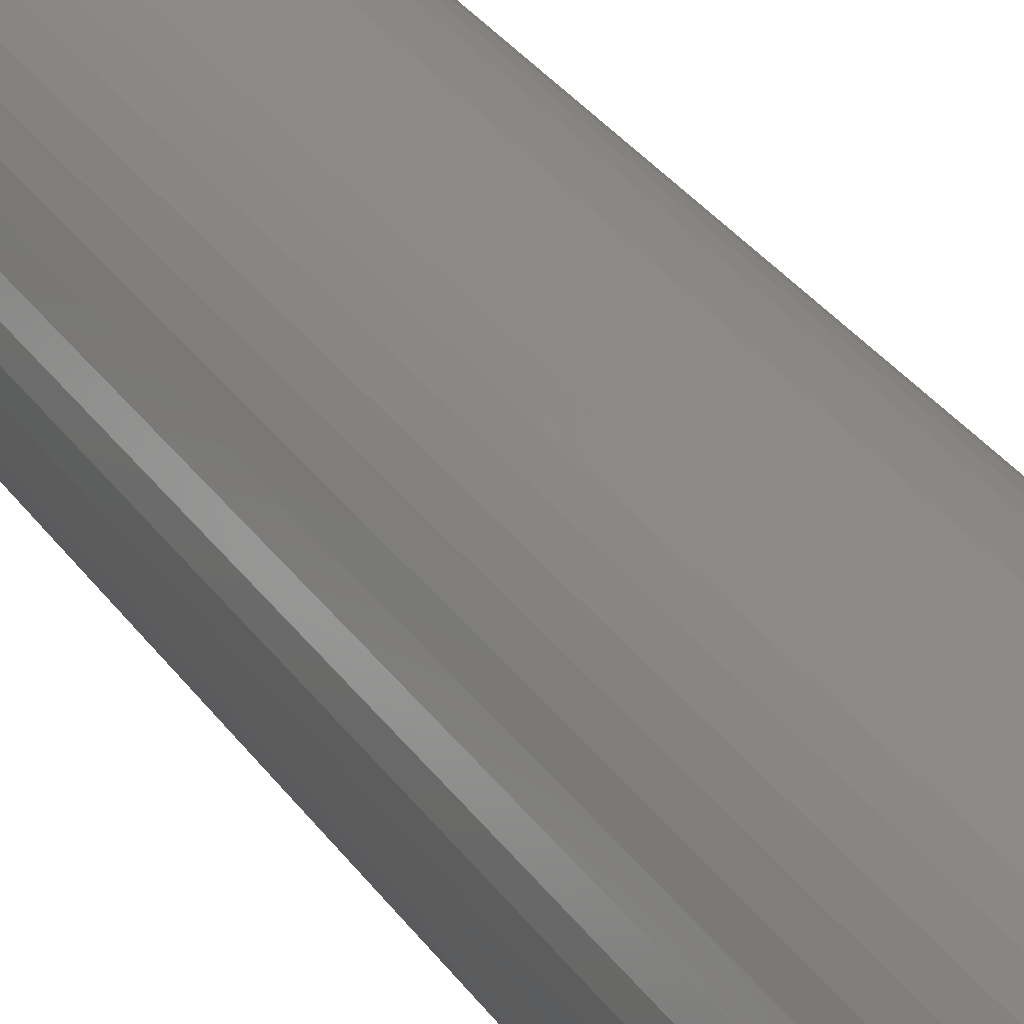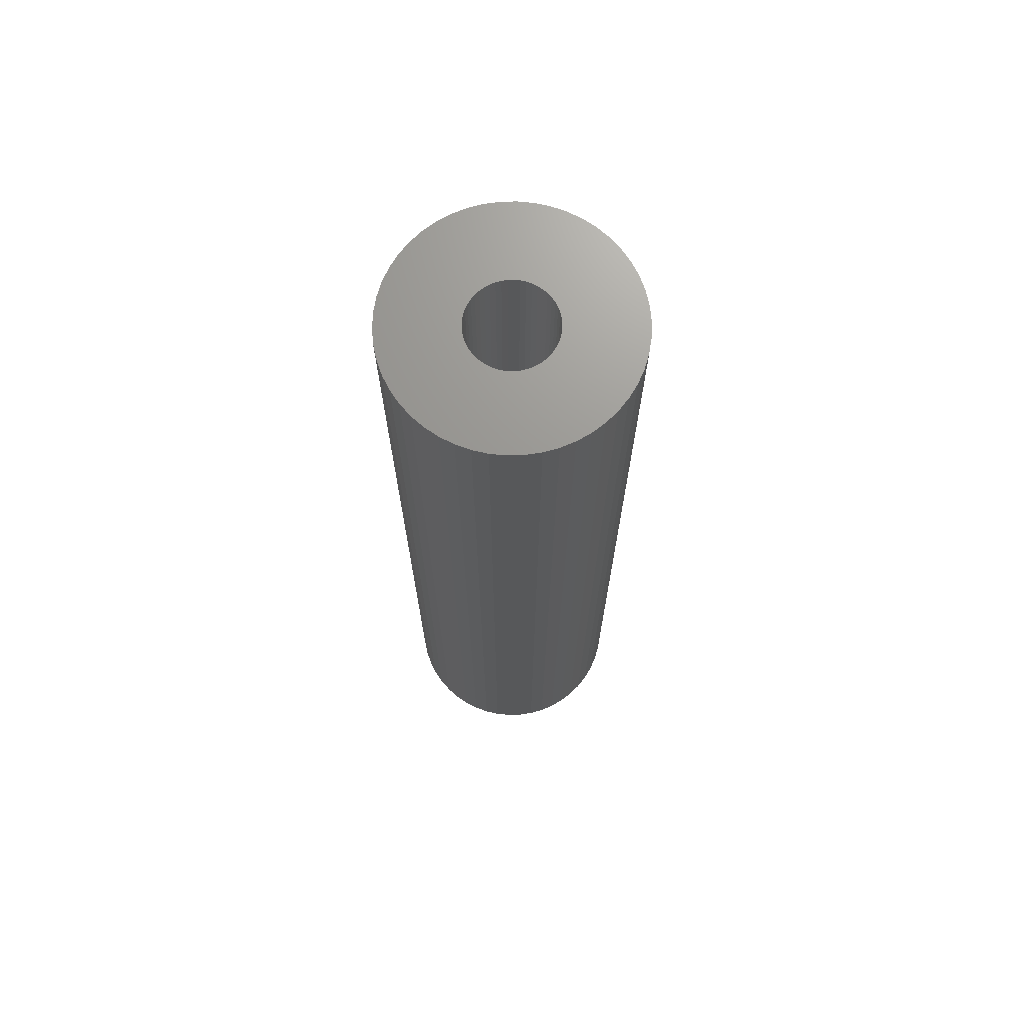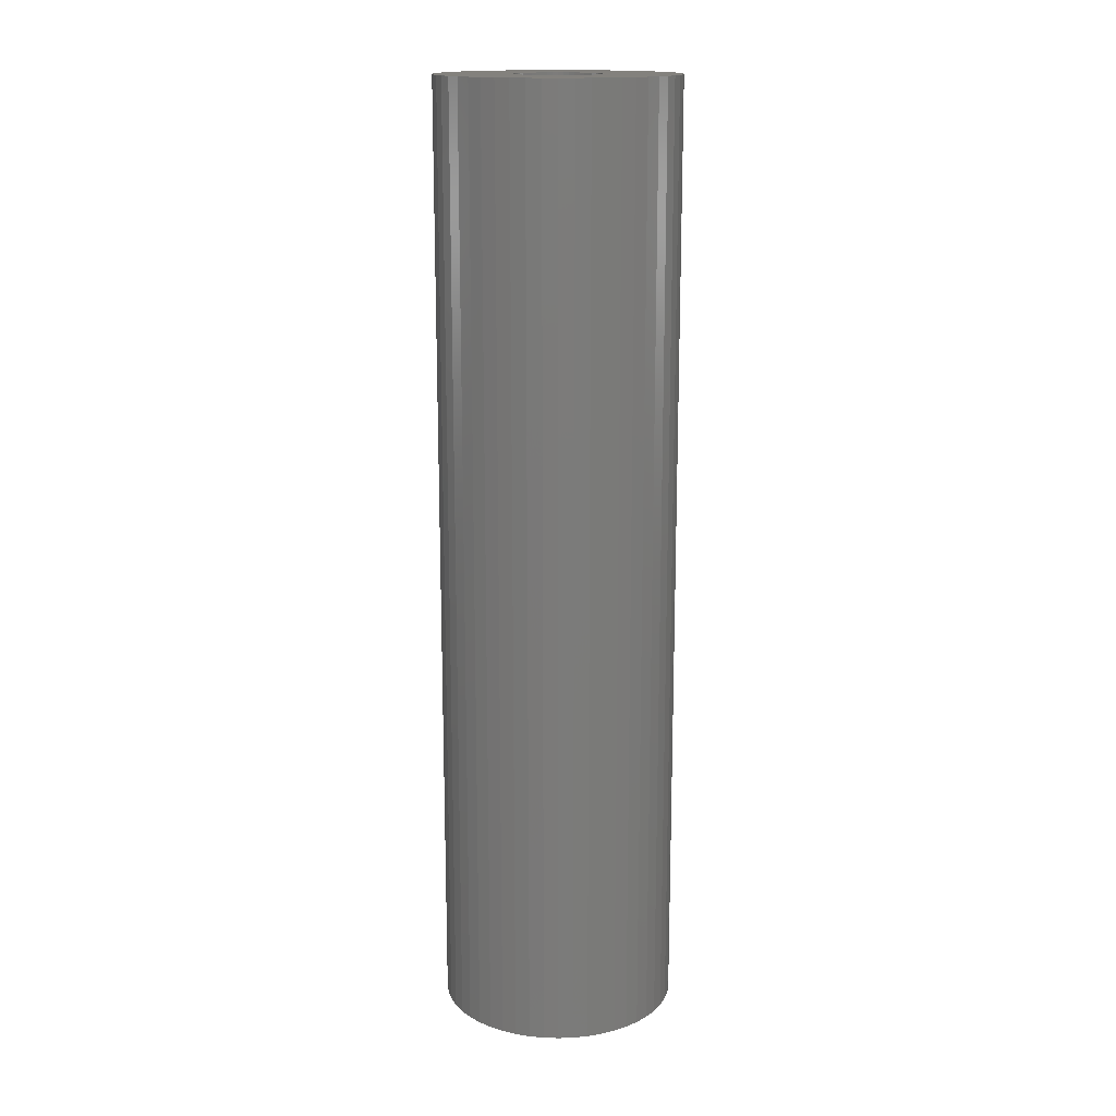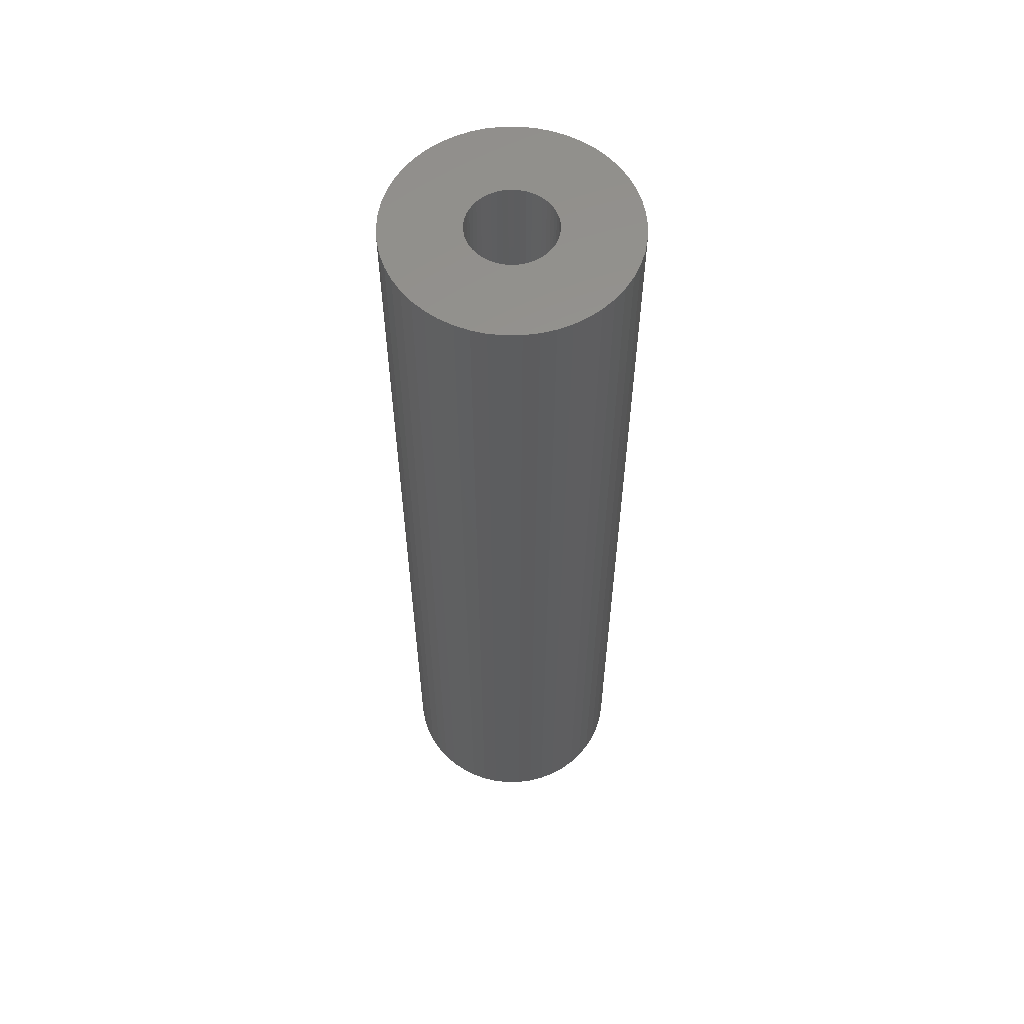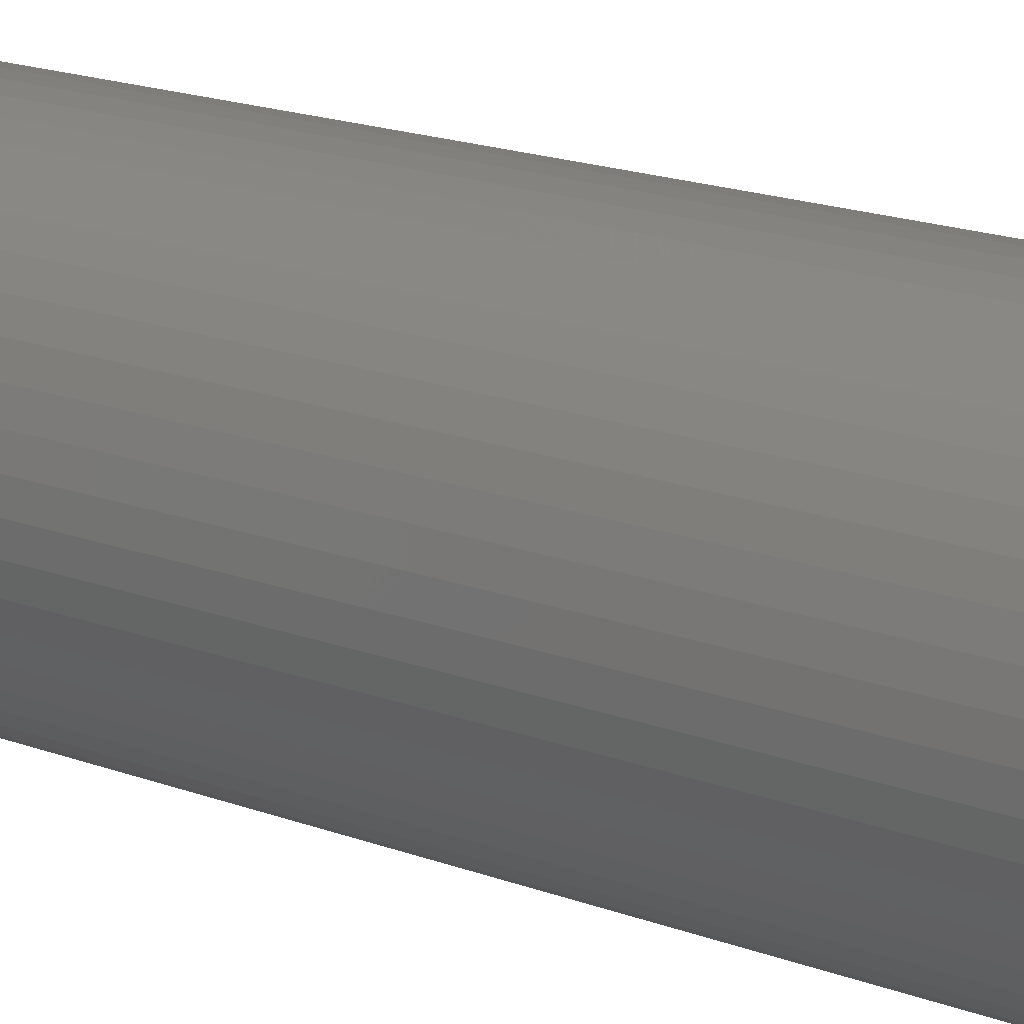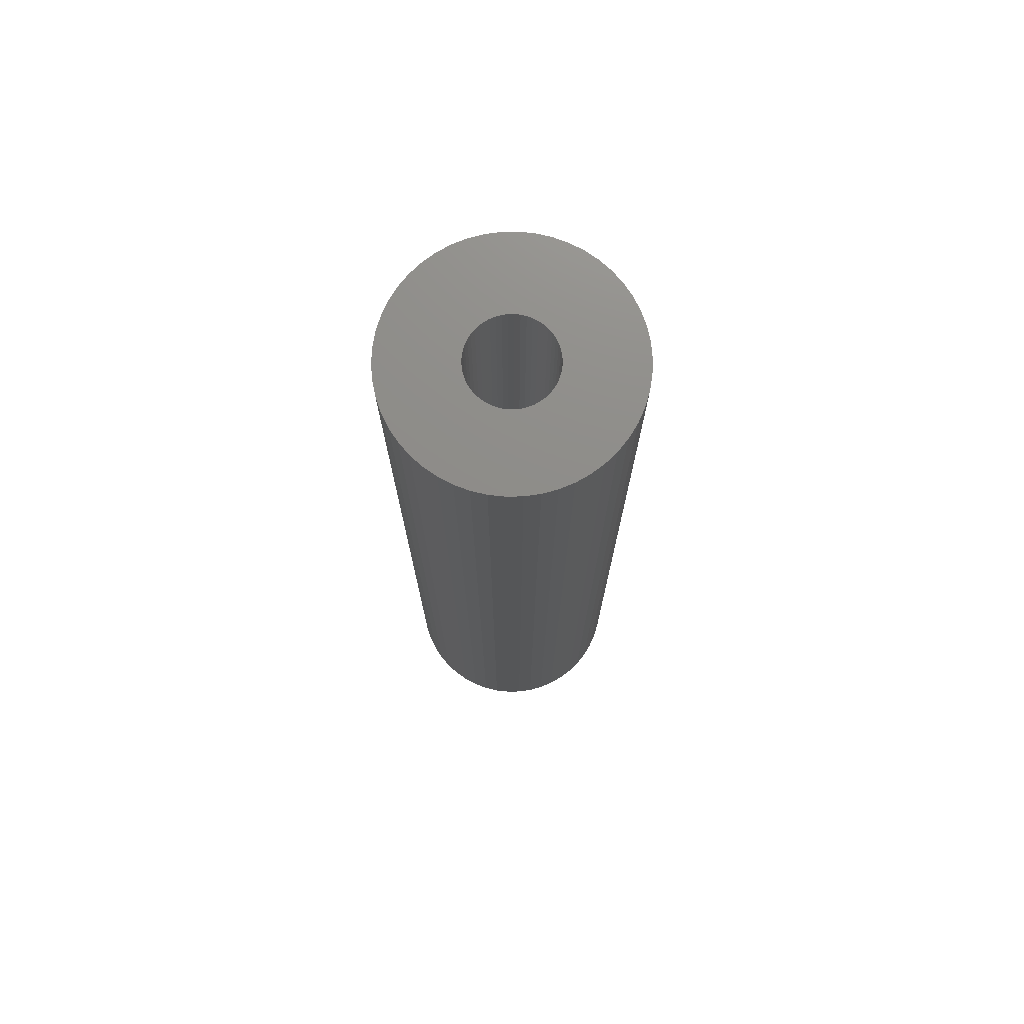
<metadata>
{"format":"stl","ext":"stl","renderer":"f3d","projection":"perspective","resolution":1024,"background":"white","views":[{"elev":33.2,"azim":-29.8,"up":"+Y"},{"elev":70.5,"azim":-51.9,"up":"+Z"},{"elev":15.9,"azim":-47.0,"up":"+Z"},{"elev":58.4,"azim":20.9,"up":"+Z"},{"elev":14.8,"azim":131.7,"up":"+Y"},{"elev":74.5,"azim":-173.8,"up":"+Z"}]}
</metadata>
<code>
# stl→obj: 200 verts, 400 faces
v 5 0 20
v 4.961 0.6267 -20
v 4.961 0.6267 20
v 5 0 -20
v -5 0 -20
v -4.961 0.6267 20
v -4.961 0.6267 -20
v -5 0 20
v 0.314 4.99 -20
v -0.314 4.99 20
v 0.314 4.99 20
v -0.314 4.99 -20
v 3.645 3.423 -20
v 3.187 3.853 20
v 3.645 3.423 20
v 3.187 3.853 -20
v -3.187 3.853 -20
v -3.645 3.423 20
v -3.187 3.853 20
v -3.645 3.423 -20
v -1.545 4.755 -20
v -2.129 4.524 20
v -1.545 4.755 20
v -2.129 4.524 -20
v 3.645 -3.423 20
v 4.045 -2.939 -20
v 4.045 -2.939 20
v 3.645 -3.423 -20
v 4.649 1.841 20
v 4.382 2.409 -20
v 4.382 2.409 20
v 4.649 1.841 -20
v 4.843 1.243 -20
v 4.843 1.243 20
v 2.129 4.524 -20
v 1.545 4.755 20
v 2.129 4.524 20
v 1.545 4.755 -20
v 0.9369 4.911 20
v 0.9369 4.911 -20
v 2.679 4.222 20
v 2.679 4.222 -20
v -4.382 2.409 -20
v -4.045 2.939 20
v -4.045 2.939 -20
v -4.382 2.409 20
v -4.843 1.243 -20
v -4.649 1.841 20
v -4.649 1.841 -20
v -4.843 1.243 20
v -2.679 4.222 -20
v -2.679 4.222 20
v -0.9369 4.911 20
v -0.9369 4.911 -20
v 4.961 -0.6267 20
v 4.961 -0.6267 -20
v 0.314 -4.99 -20
v 0.9369 -4.911 20
v 0.314 -4.99 20
v 0.9369 -4.911 -20
v 4.045 2.939 20
v 4.045 2.939 -20
v 2.679 -4.222 -20
v 3.187 -3.853 20
v 2.679 -4.222 20
v 3.187 -3.853 -20
v 4.382 -2.409 -20
v 4.382 -2.409 20
v 4.649 -1.841 20
v 4.843 -1.243 -20
v 4.843 -1.243 20
v 4.649 -1.841 -20
v -4.649 -1.841 -20
v -4.843 -1.243 20
v -4.843 -1.243 -20
v -4.649 -1.841 20
v 1.545 -4.755 -20
v 2.129 -4.524 20
v 1.545 -4.755 20
v 2.129 -4.524 -20
v 1.8 0 20
v 1.786 0.2256 20
v 1.743 0.4476 20
v 1.786 -0.2256 20
v 1.674 0.6626 20
v 1.577 0.8672 20
v 1.743 -0.4476 20
v 1.456 1.058 20
v 1.312 1.232 20
v 1.674 -0.6626 20
v 1.147 1.387 20
v 0.9645 1.52 20
v 1.577 -0.8672 20
v 0.7664 1.629 20
v 0.5562 1.712 20
v 0.3373 1.768 20
v 0.113 1.796 20
v -0.113 1.796 20
v -0.3373 1.768 20
v -0.5562 1.712 20
v -0.7664 1.629 20
v -0.9645 1.52 20
v -1.147 1.387 20
v -1.312 1.232 20
v -1.456 1.058 20
v -1.577 0.8672 20
v 1.456 -1.058 20
v 1.312 -1.232 20
v 1.147 -1.387 20
v 0.9645 -1.52 20
v 0.7664 -1.629 20
v 0.5562 -1.712 20
v 0.3373 -1.768 20
v 0.113 -1.796 20
v -0.113 -1.796 20
v -0.314 -4.99 20
v -0.3373 -1.768 20
v -0.9369 -4.911 20
v -0.5562 -1.712 20
v -1.545 -4.755 20
v -0.7664 -1.629 20
v -2.129 -4.524 20
v -0.9645 -1.52 20
v -2.679 -4.222 20
v -1.147 -1.387 20
v -3.187 -3.853 20
v -1.312 -1.232 20
v -3.645 -3.423 20
v -1.456 -1.058 20
v -4.045 -2.939 20
v -1.577 -0.8672 20
v -4.382 -2.409 20
v -1.674 -0.6626 20
v -1.743 -0.4476 20
v -1.786 -0.2256 20
v -4.961 -0.6267 20
v -1.8 0 20
v -1.674 0.6626 20
v -1.743 0.4476 20
v -1.786 0.2256 20
v -2.129 -4.524 -20
v -1.545 -4.755 -20
v -3.645 -3.423 -20
v -4.045 -2.939 -20
v -4.961 -0.6267 -20
v -0.314 -4.99 -20
v -0.9369 -4.911 -20
v -3.187 -3.853 -20
v -4.382 -2.409 -20
v 1.8 0 -20
v 1.786 -0.2256 -20
v 1.743 -0.4476 -20
v 1.786 0.2256 -20
v 1.674 -0.6626 -20
v 1.577 -0.8672 -20
v 1.743 0.4476 -20
v 1.456 -1.058 -20
v 1.312 -1.232 -20
v 1.674 0.6626 -20
v 1.147 -1.387 -20
v 0.9645 -1.52 -20
v 1.577 0.8672 -20
v 0.7664 -1.629 -20
v 0.5562 -1.712 -20
v 0.3373 -1.768 -20
v 0.113 -1.796 -20
v -0.113 -1.796 -20
v -0.3373 -1.768 -20
v -0.5562 -1.712 -20
v -0.7664 -1.629 -20
v -0.9645 -1.52 -20
v -2.679 -4.222 -20
v -1.147 -1.387 -20
v -1.312 -1.232 -20
v -1.456 -1.058 -20
v -1.577 -0.8672 -20
v 1.456 1.058 -20
v 1.312 1.232 -20
v 1.147 1.387 -20
v 0.9645 1.52 -20
v 0.7664 1.629 -20
v 0.5562 1.712 -20
v 0.3373 1.768 -20
v 0.113 1.796 -20
v -0.113 1.796 -20
v -0.3373 1.768 -20
v -0.5562 1.712 -20
v -0.7664 1.629 -20
v -0.9645 1.52 -20
v -1.147 1.387 -20
v -1.312 1.232 -20
v -1.456 1.058 -20
v -1.577 0.8672 -20
v -1.674 0.6626 -20
v -1.743 0.4476 -20
v -1.786 0.2256 -20
v -1.8 0 -20
v -1.674 -0.6626 -20
v -1.743 -0.4476 -20
v -1.786 -0.2256 -20
f 1 2 3
f 2 1 4
f 5 6 7
f 6 5 8
f 9 10 11
f 10 9 12
f 13 14 15
f 14 13 16
f 17 18 19
f 18 17 20
f 21 22 23
f 22 21 24
f 25 26 27
f 26 25 28
f 29 30 31
f 30 29 32
f 3 33 34
f 33 3 2
f 35 36 37
f 36 35 38
f 38 39 36
f 39 38 40
f 16 41 14
f 41 16 42
f 43 44 45
f 44 43 46
f 45 18 20
f 18 45 44
f 47 48 49
f 48 47 50
f 51 19 52
f 19 51 17
f 12 53 10
f 53 12 54
f 55 4 1
f 4 55 56
f 57 58 59
f 58 57 60
f 34 32 29
f 32 34 33
f 61 13 15
f 13 61 62
f 31 62 61
f 62 31 30
f 40 11 39
f 11 40 9
f 42 37 41
f 37 42 35
f 49 46 43
f 46 49 48
f 54 23 53
f 23 54 21
f 63 64 65
f 64 63 66
f 27 67 68
f 67 27 26
f 69 70 71
f 70 69 72
f 71 56 55
f 56 71 70
f 73 74 75
f 74 73 76
f 66 25 64
f 25 66 28
f 77 78 79
f 78 77 80
f 60 79 58
f 79 60 77
f 81 1 3
f 82 3 34
f 1 81 55
f 83 34 29
f 84 55 81
f 85 29 31
f 55 84 71
f 86 31 61
f 87 71 84
f 88 61 15
f 71 87 69
f 89 15 14
f 90 69 87
f 91 14 41
f 69 90 68
f 92 41 37
f 93 68 90
f 68 93 27
f 3 82 81
f 34 83 82
f 29 85 83
f 31 86 85
f 94 37 36
f 61 88 86
f 15 89 88
f 14 91 89
f 41 92 91
f 95 36 39
f 37 94 92
f 36 95 94
f 39 96 95
f 11 96 39
f 11 97 96
f 11 98 97
f 10 98 11
f 10 99 98
f 53 99 10
f 99 53 100
f 23 100 53
f 100 23 101
f 22 101 23
f 101 22 102
f 52 102 22
f 102 52 103
f 19 103 52
f 103 19 104
f 18 104 19
f 104 18 105
f 44 105 18
f 105 44 106
f 107 27 93
f 27 107 25
f 108 25 107
f 25 108 64
f 109 64 108
f 64 109 65
f 110 65 109
f 65 110 78
f 111 78 110
f 78 111 79
f 112 79 111
f 79 112 58
f 113 58 112
f 113 59 58
f 114 59 113
f 115 59 114
f 115 116 59
f 117 116 115
f 118 117 119
f 120 119 121
f 117 118 116
f 122 121 123
f 124 123 125
f 126 125 127
f 128 127 129
f 119 120 118
f 130 129 131
f 132 131 133
f 76 133 134
f 74 134 135
f 136 135 137
f 46 106 44
f 121 122 120
f 106 46 138
f 123 124 122
f 48 138 46
f 125 126 124
f 138 48 139
f 127 128 126
f 50 139 48
f 129 130 128
f 139 50 140
f 131 132 130
f 6 140 50
f 133 76 132
f 140 6 137
f 134 74 76
f 8 137 6
f 135 136 74
f 137 8 136
f 7 50 47
f 50 7 6
f 24 52 22
f 52 24 51
f 68 72 69
f 72 68 67
f 141 120 122
f 120 141 142
f 143 130 144
f 130 143 128
f 145 8 5
f 8 145 136
f 80 65 78
f 65 80 63
f 146 59 116
f 59 146 57
f 147 116 118
f 116 147 146
f 142 118 120
f 118 142 147
f 143 126 128
f 126 143 148
f 144 132 149
f 132 144 130
f 149 76 73
f 76 149 132
f 150 4 56
f 151 56 70
f 4 150 2
f 152 70 72
f 153 2 150
f 154 72 67
f 2 153 33
f 155 67 26
f 156 33 153
f 157 26 28
f 33 156 32
f 158 28 66
f 159 32 156
f 160 66 63
f 32 159 30
f 161 63 80
f 162 30 159
f 30 162 62
f 56 151 150
f 70 152 151
f 72 154 152
f 67 155 154
f 163 80 77
f 26 157 155
f 28 158 157
f 66 160 158
f 63 161 160
f 164 77 60
f 80 163 161
f 77 164 163
f 60 165 164
f 57 165 60
f 57 166 165
f 57 167 166
f 146 167 57
f 146 168 167
f 147 168 146
f 168 147 169
f 142 169 147
f 169 142 170
f 141 170 142
f 170 141 171
f 172 171 141
f 171 172 173
f 148 173 172
f 173 148 174
f 143 174 148
f 174 143 175
f 144 175 143
f 175 144 176
f 177 62 162
f 62 177 13
f 178 13 177
f 13 178 16
f 179 16 178
f 16 179 42
f 180 42 179
f 42 180 35
f 181 35 180
f 35 181 38
f 182 38 181
f 38 182 40
f 183 40 182
f 183 9 40
f 184 9 183
f 185 9 184
f 185 12 9
f 186 12 185
f 54 186 187
f 21 187 188
f 186 54 12
f 24 188 189
f 51 189 190
f 17 190 191
f 20 191 192
f 187 21 54
f 45 192 193
f 43 193 194
f 49 194 195
f 47 195 196
f 7 196 197
f 149 176 144
f 188 24 21
f 176 149 198
f 189 51 24
f 73 198 149
f 190 17 51
f 198 73 199
f 191 20 17
f 75 199 73
f 192 45 20
f 199 75 200
f 193 43 45
f 145 200 75
f 194 49 43
f 200 145 197
f 195 47 49
f 5 197 145
f 196 7 47
f 197 5 7
f 75 136 145
f 136 75 74
f 172 122 124
f 122 172 141
f 148 124 126
f 124 148 172
f 139 194 138
f 194 139 195
f 162 88 177
f 88 162 86
f 183 95 96
f 95 183 182
f 182 94 95
f 94 182 181
f 188 100 101
f 100 188 187
f 138 193 106
f 193 138 194
f 151 81 150
f 81 151 84
f 163 112 111
f 112 163 164
f 179 89 91
f 89 179 178
f 180 91 92
f 91 180 179
f 105 191 104
f 191 105 192
f 191 103 104
f 103 191 190
f 150 82 153
f 82 150 81
f 168 119 117
f 119 168 169
f 164 113 112
f 113 164 165
f 177 89 178
f 89 177 88
f 185 97 98
f 97 185 184
f 181 92 94
f 92 181 180
f 137 196 140
f 196 137 197
f 140 195 139
f 195 140 196
f 106 192 105
f 192 106 193
f 186 98 99
f 98 186 185
f 187 99 100
f 99 187 186
f 189 101 102
f 101 189 188
f 190 102 103
f 102 190 189
f 152 84 151
f 84 152 87
f 165 114 113
f 114 165 166
f 159 86 162
f 86 159 85
f 156 85 159
f 85 156 83
f 153 83 156
f 83 153 82
f 184 96 97
f 96 184 183
f 161 111 110
f 111 161 163
f 158 109 108
f 109 158 160
f 158 107 157
f 107 158 108
f 167 117 115
f 117 167 168
f 135 197 137
f 197 135 200
f 133 199 134
f 199 133 198
f 127 175 129
f 175 127 174
f 154 87 152
f 87 154 90
f 155 90 154
f 90 155 93
f 160 110 109
f 110 160 161
f 157 93 155
f 93 157 107
f 171 125 123
f 125 171 173
f 166 115 114
f 115 166 167
f 134 200 135
f 200 134 199
f 173 127 125
f 127 173 174
f 170 123 121
f 123 170 171
f 169 121 119
f 121 169 170
f 129 176 131
f 176 129 175
f 131 198 133
f 198 131 176

</code>
